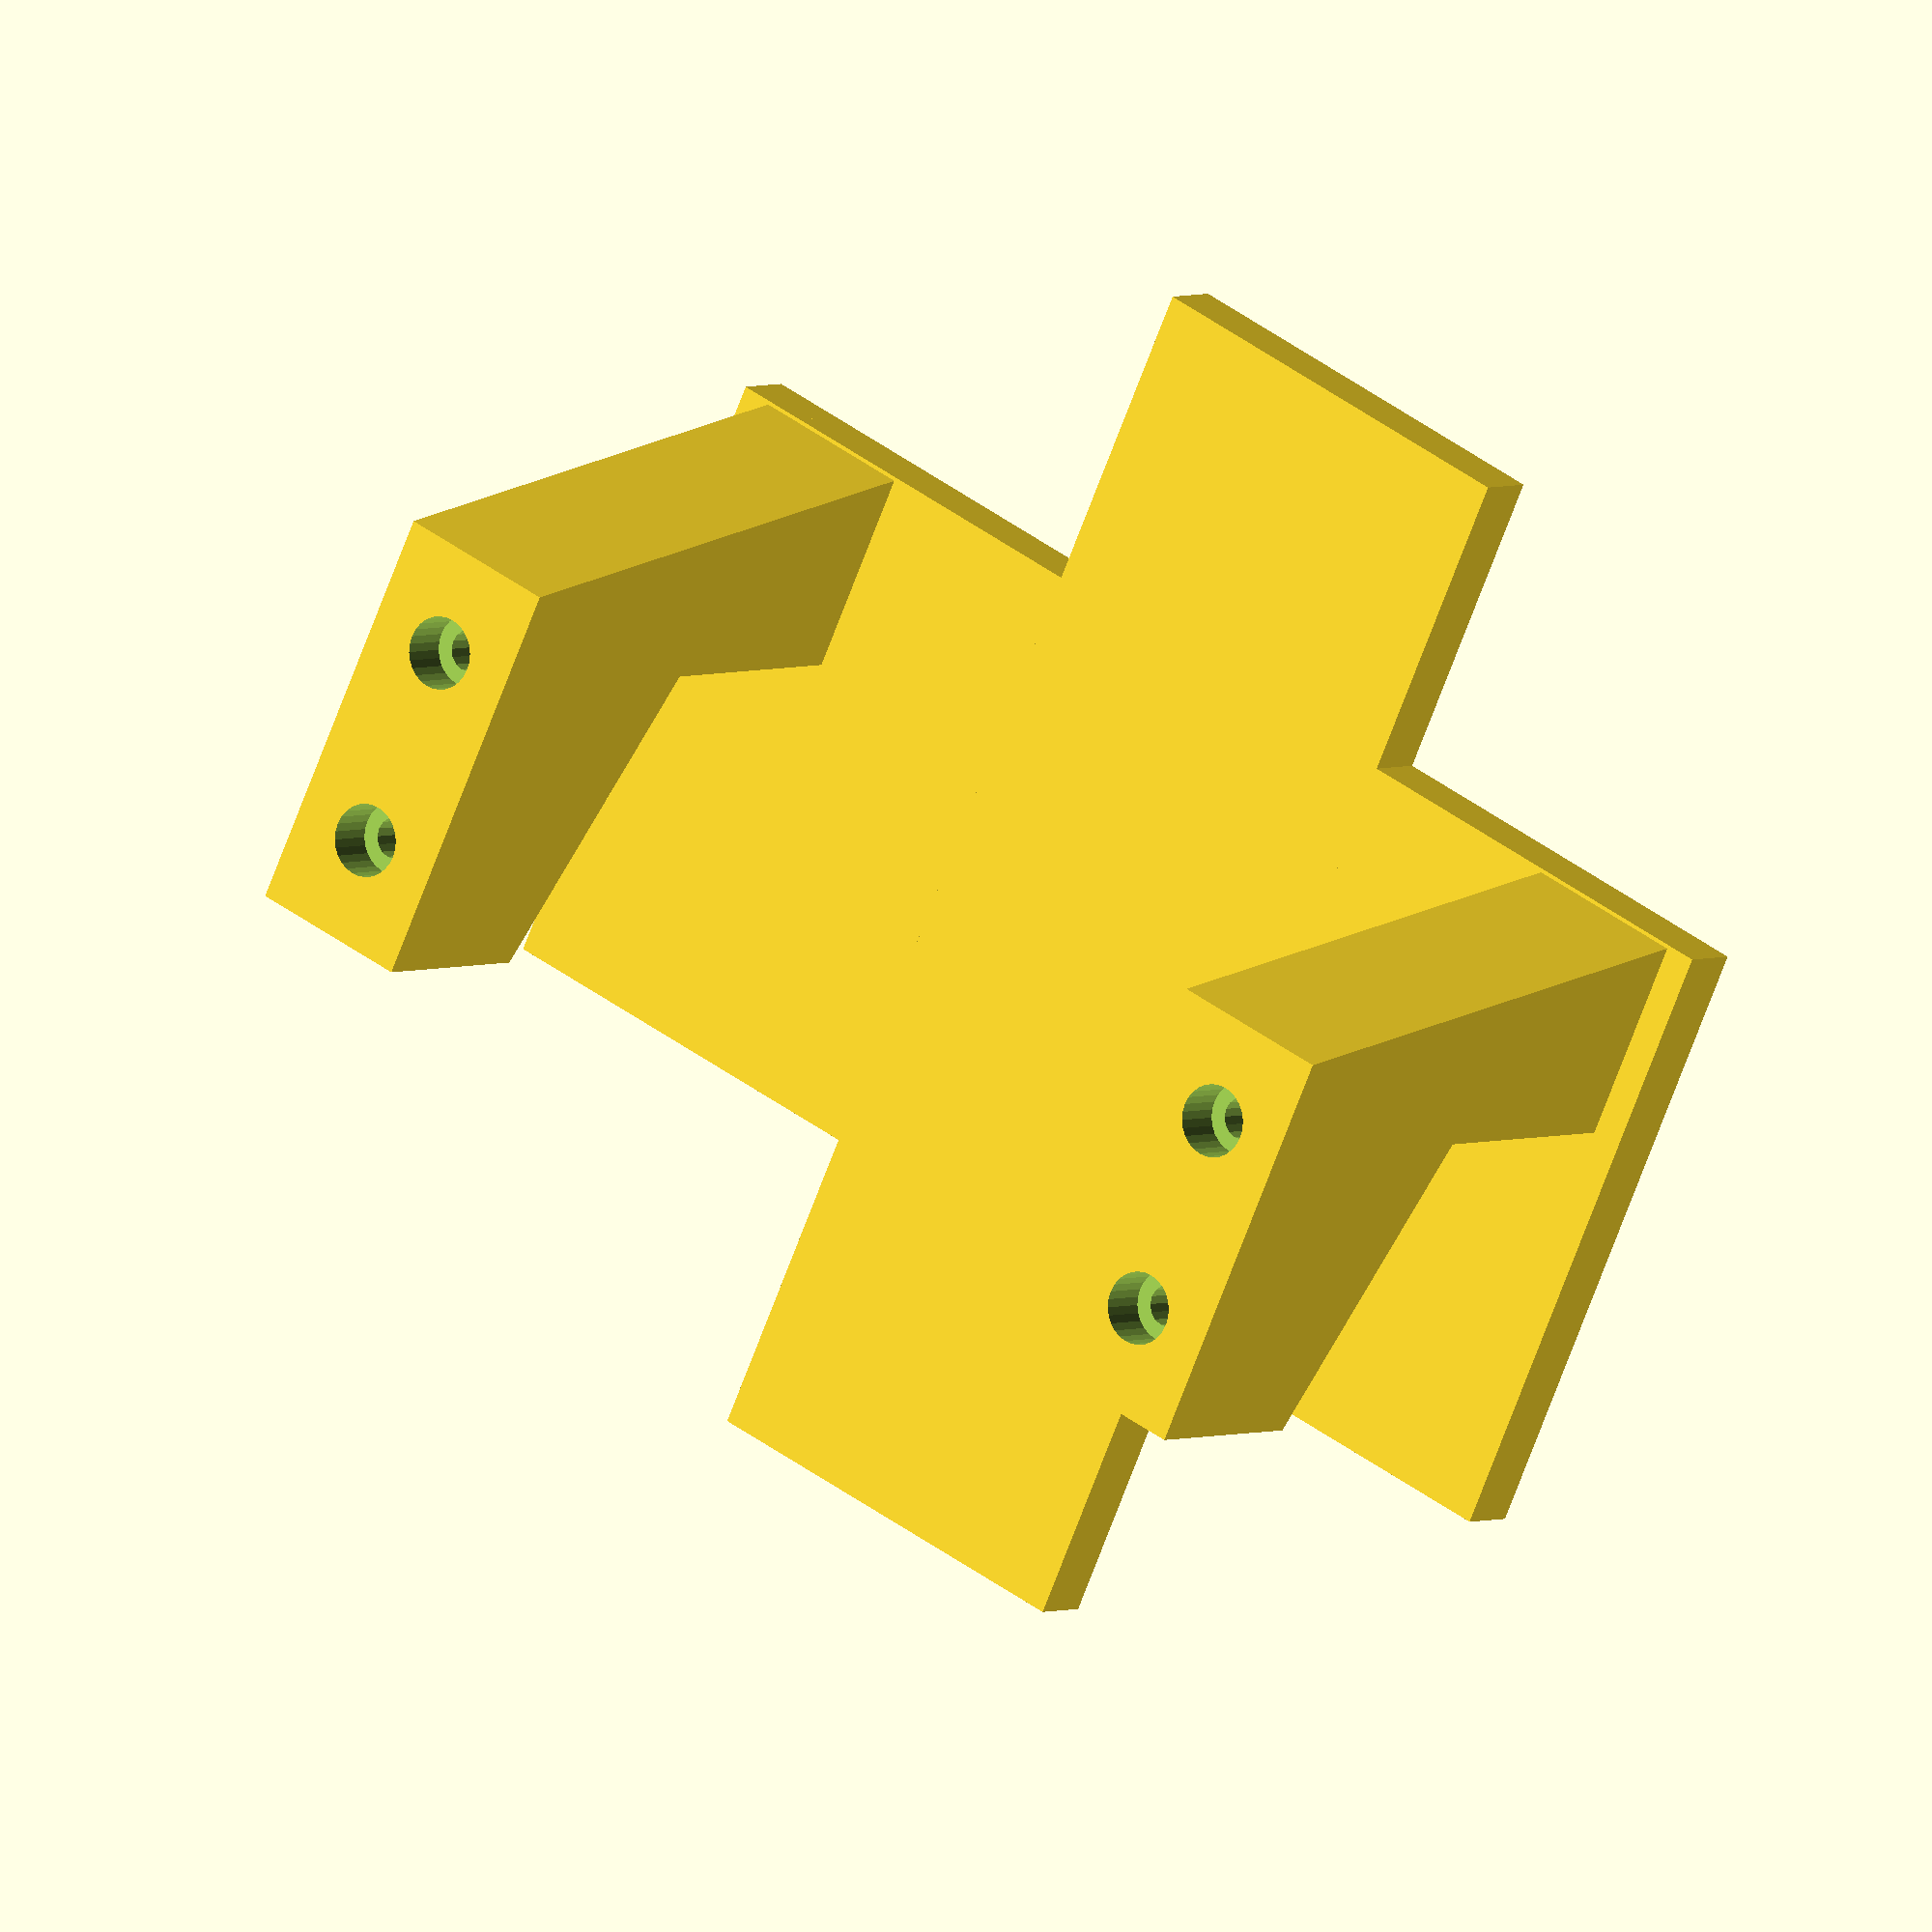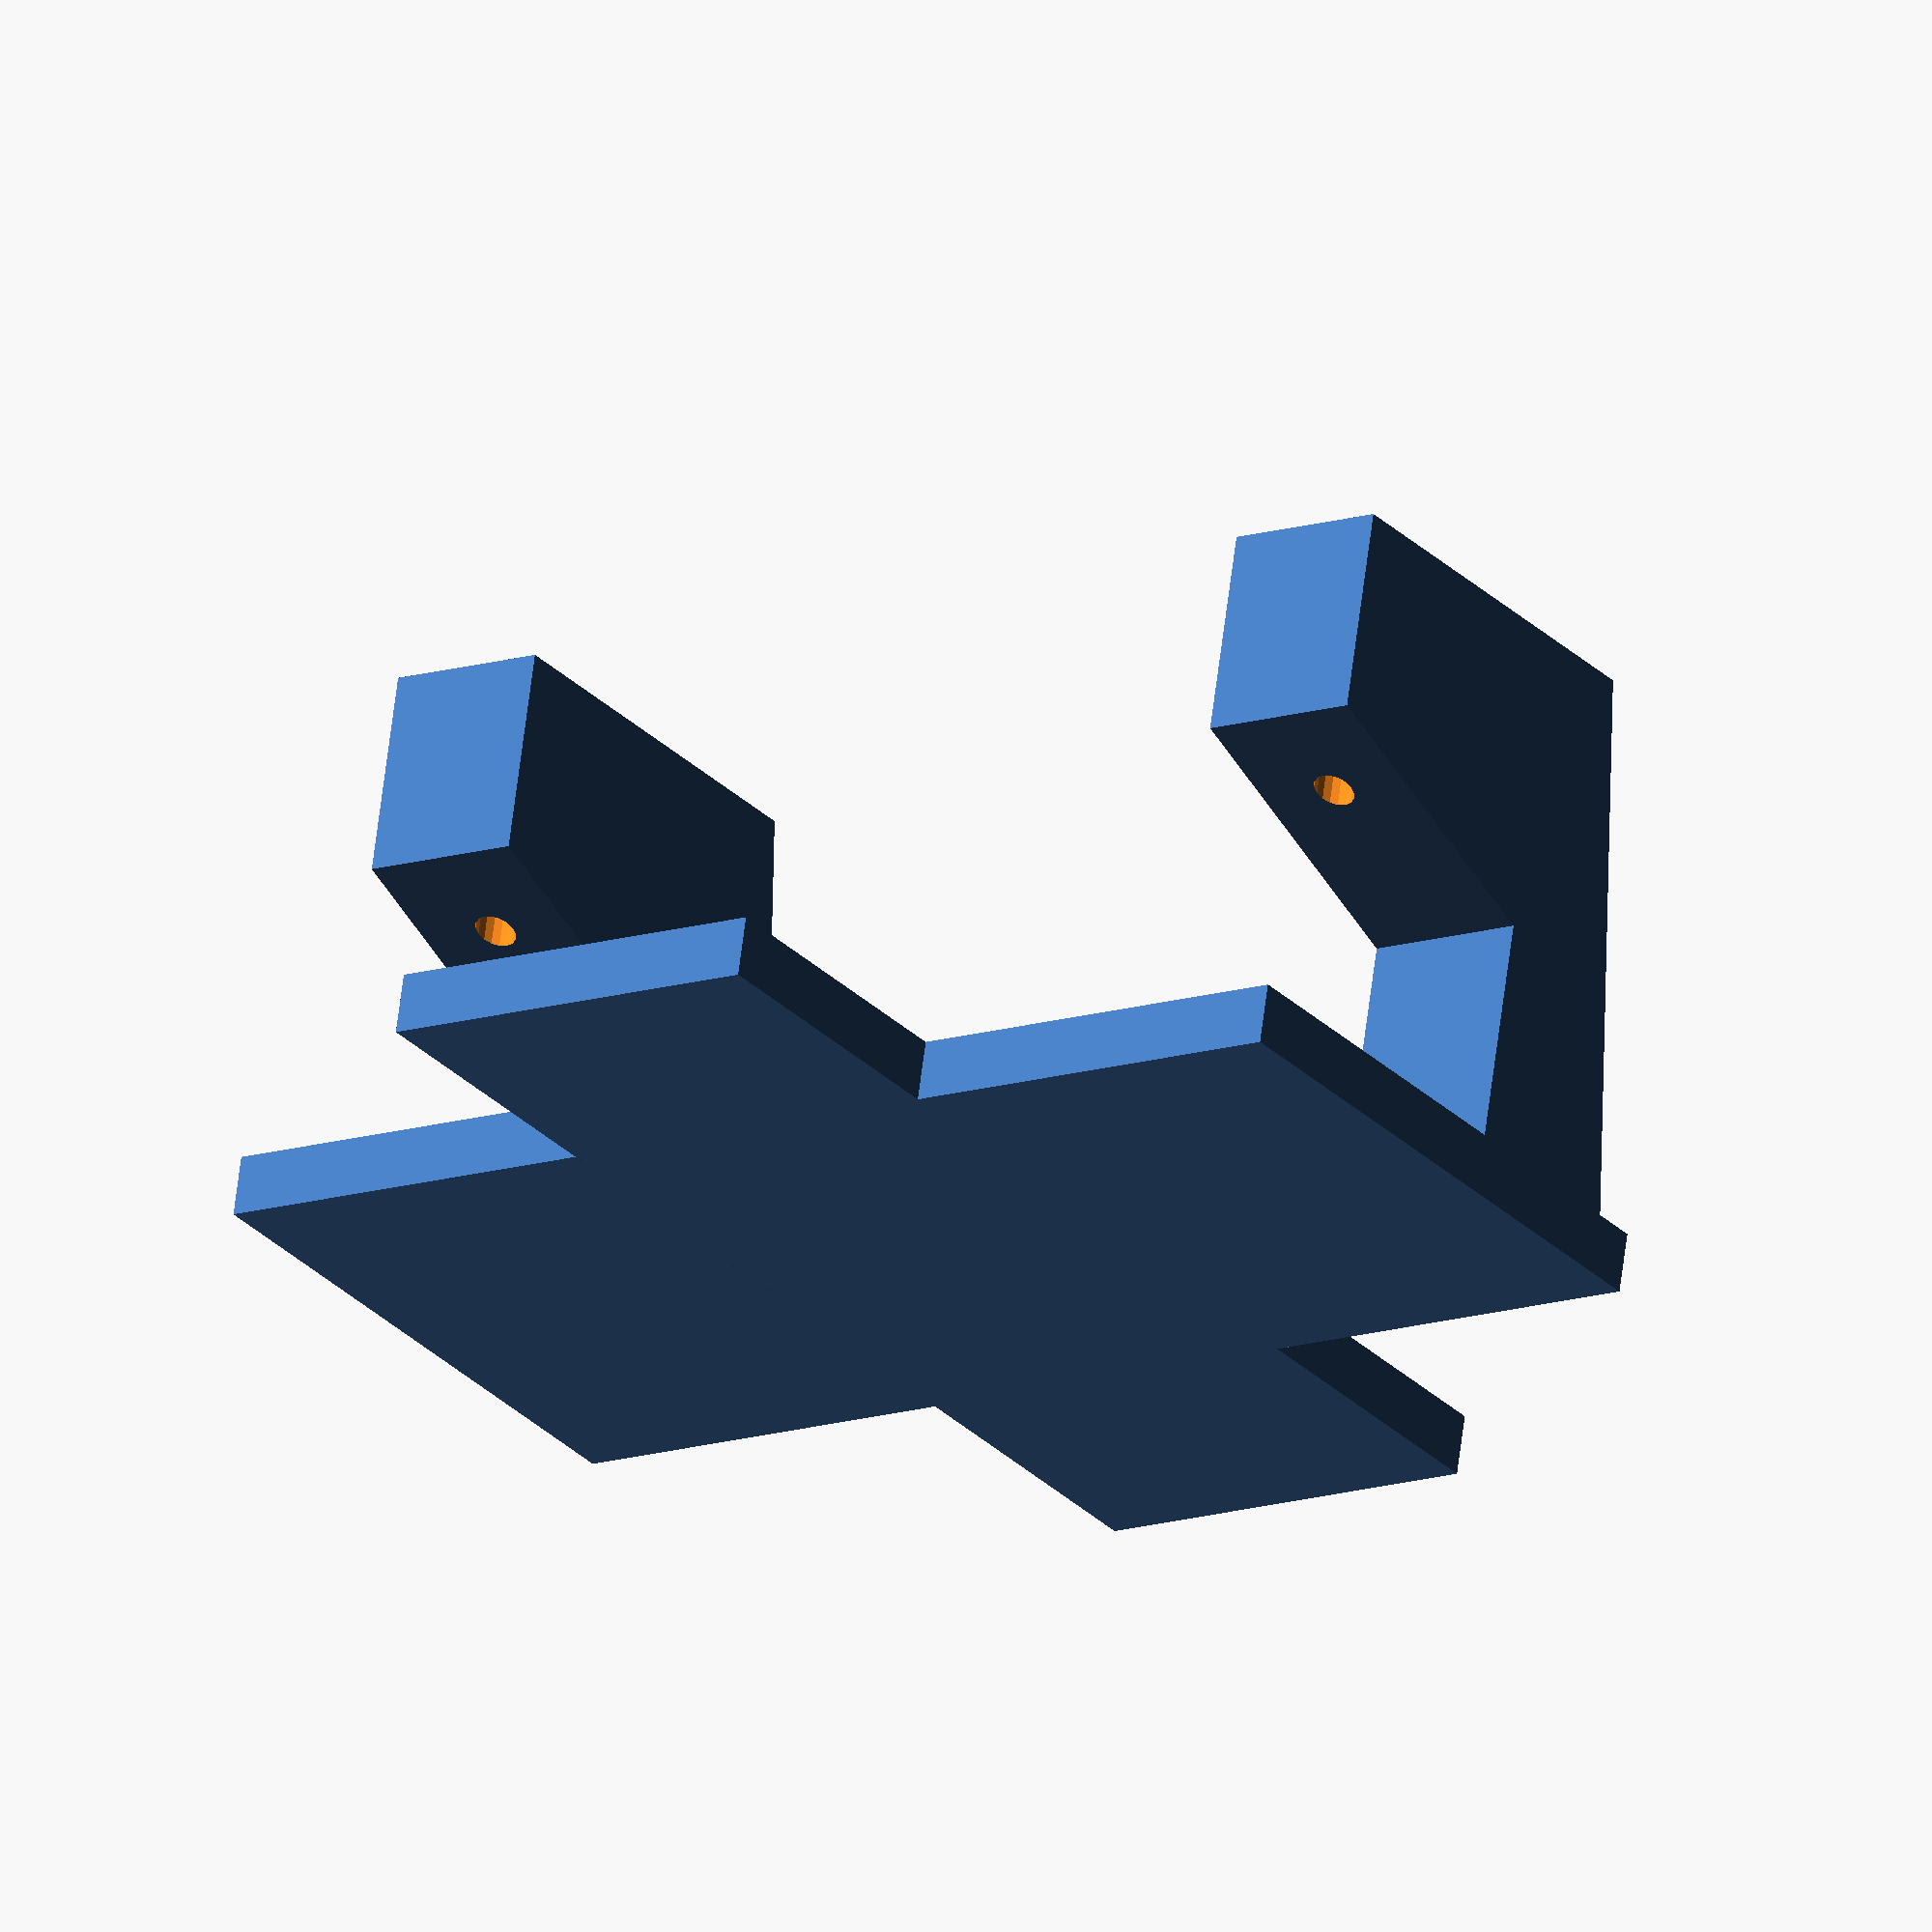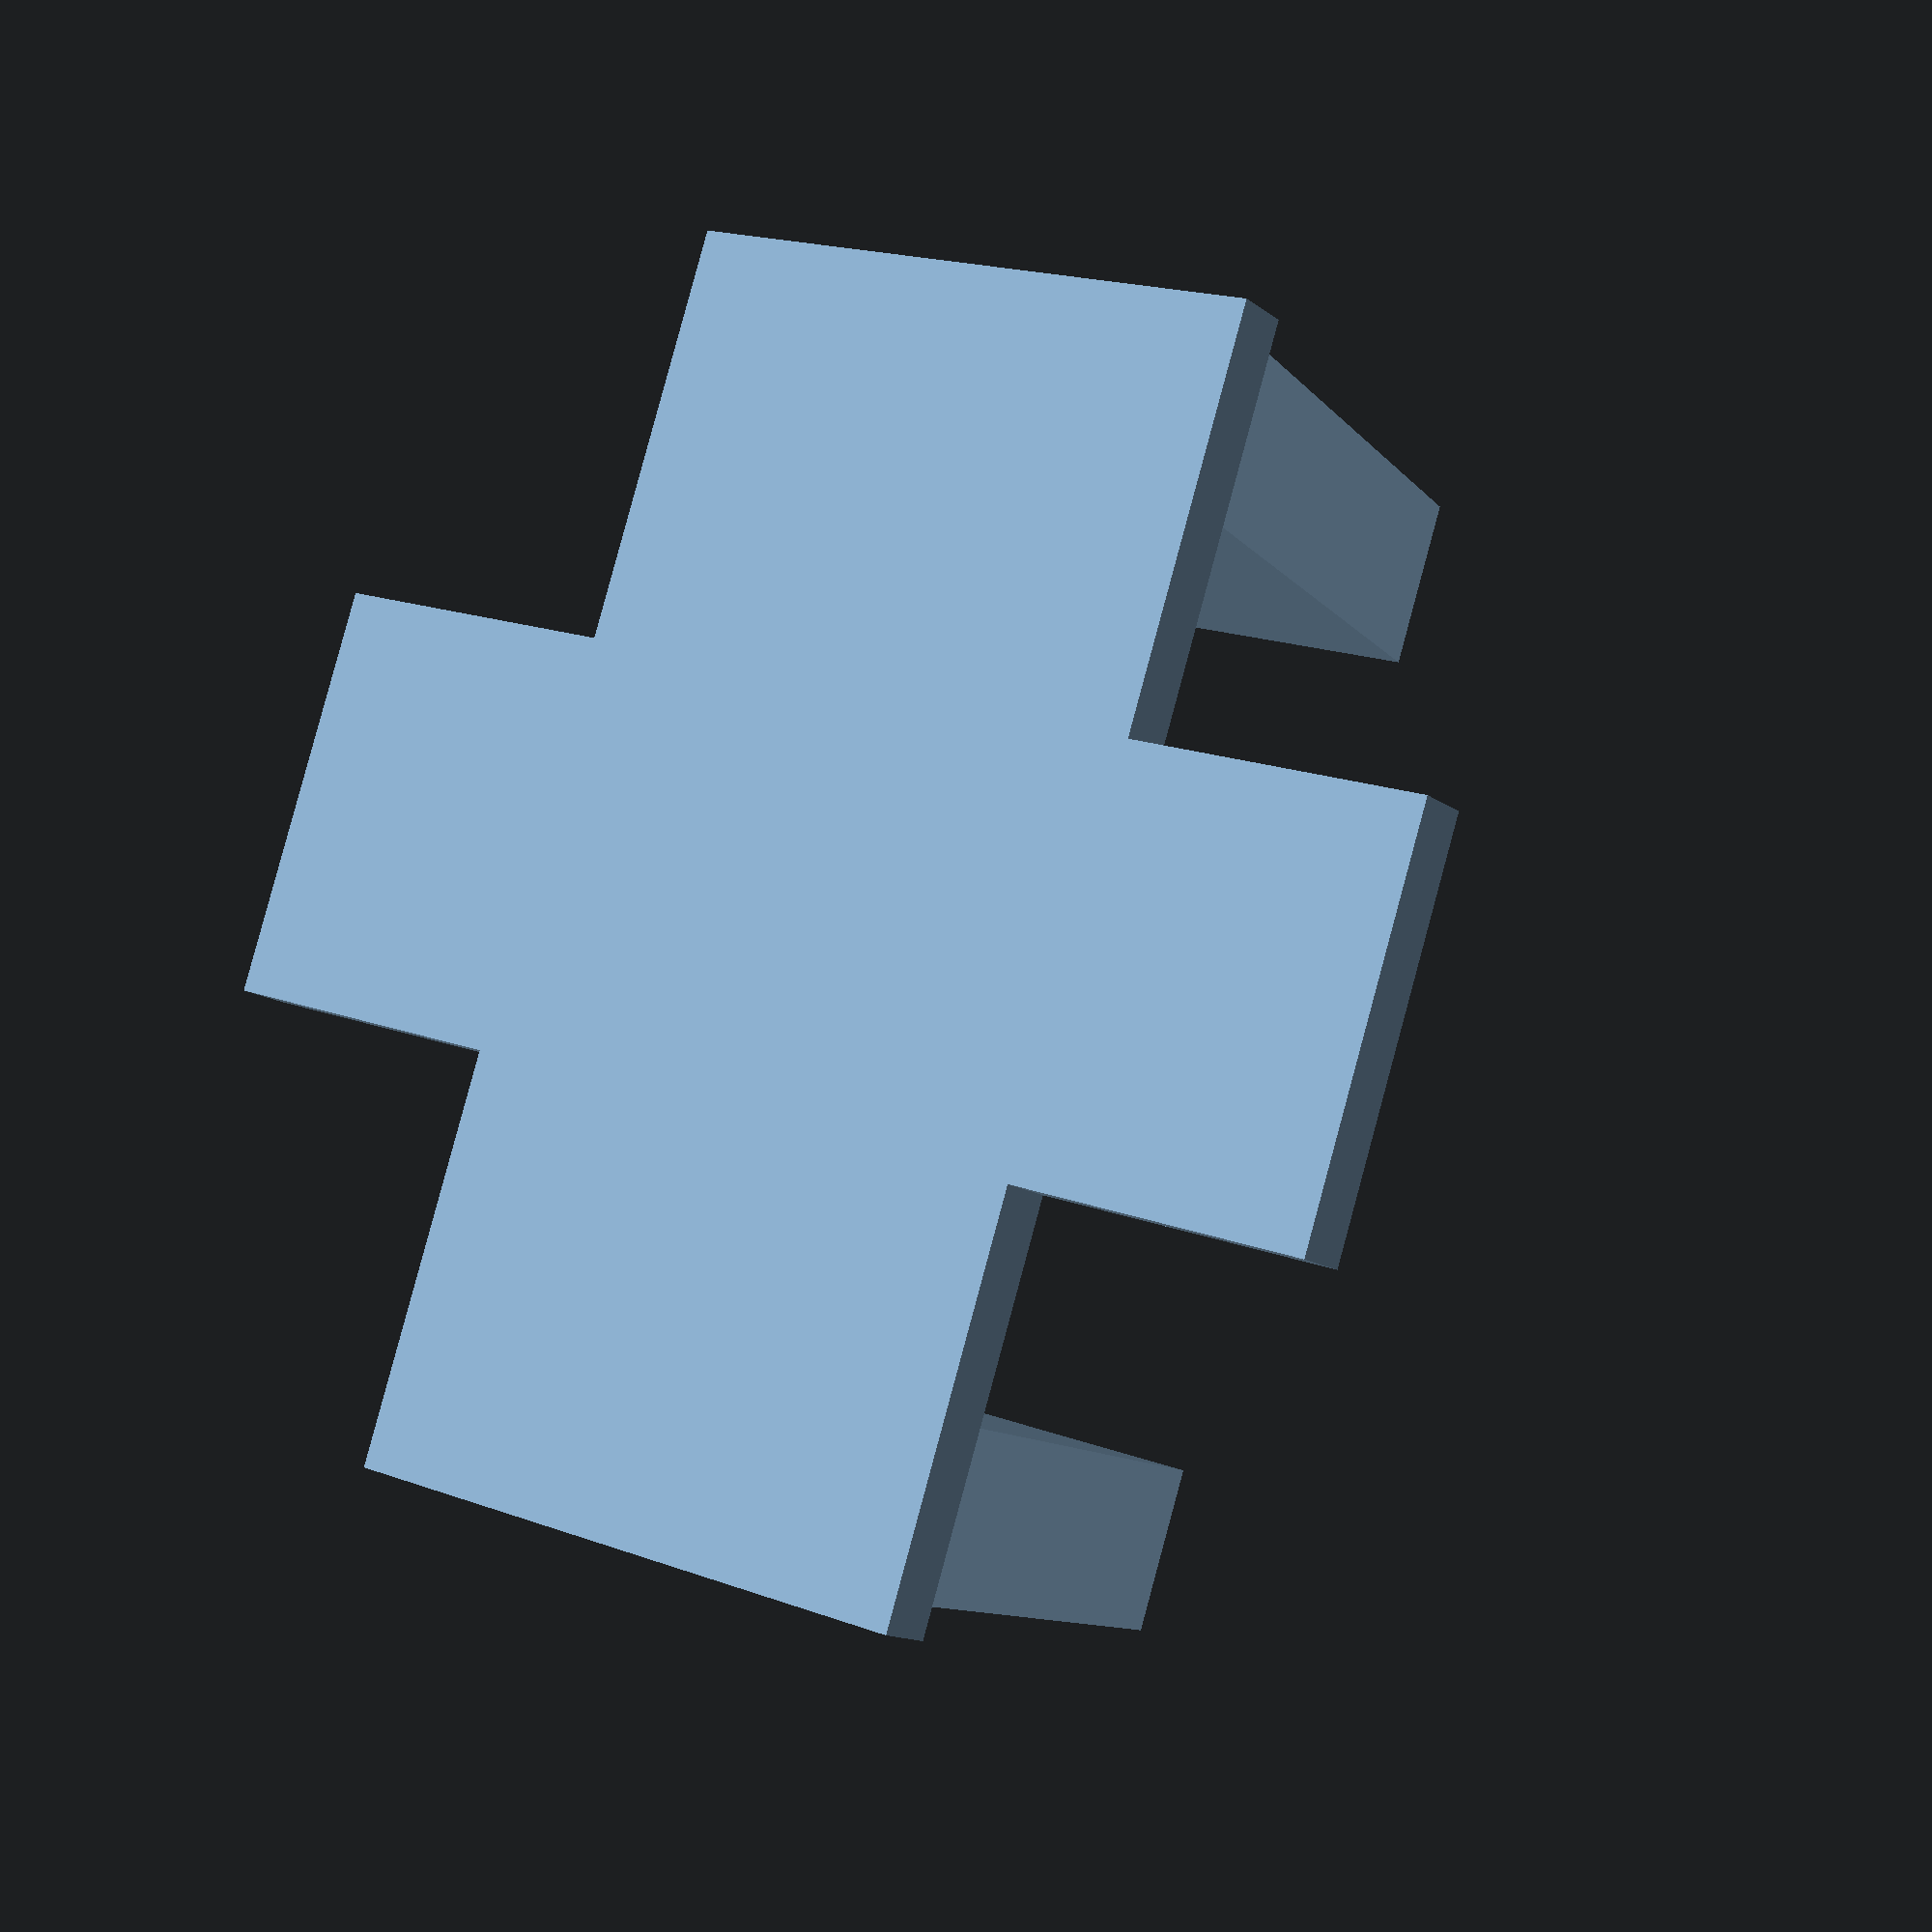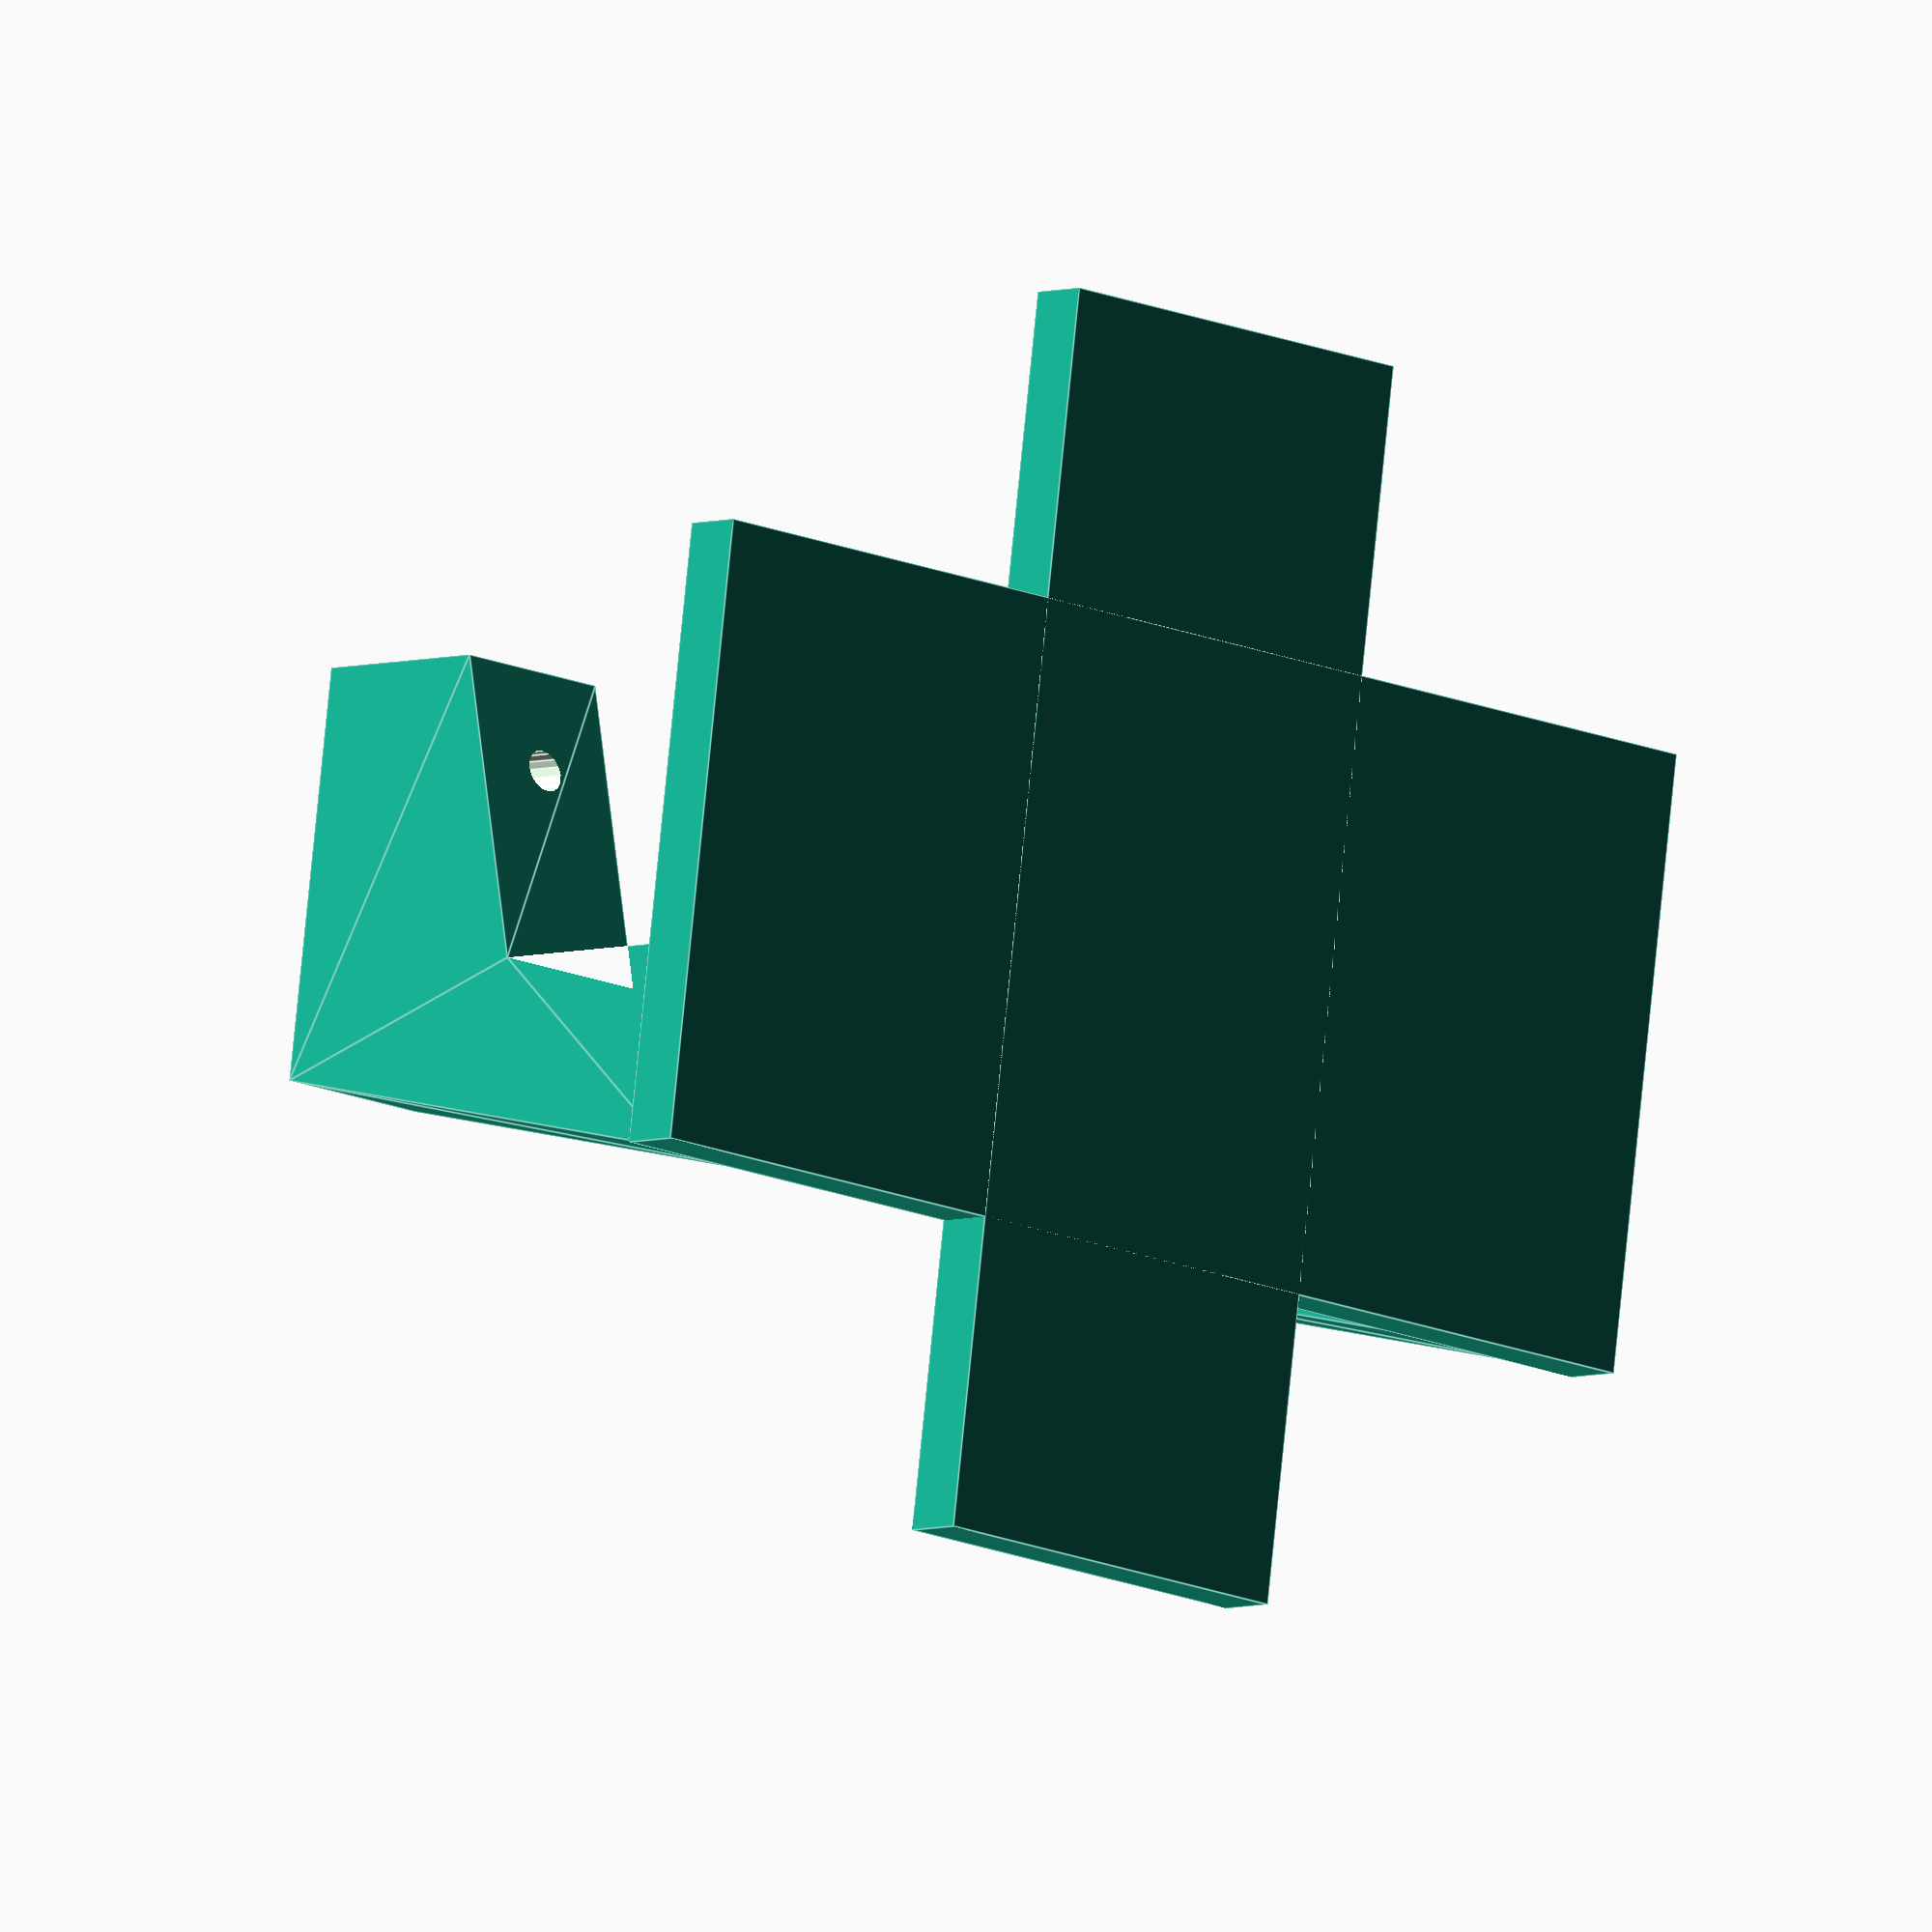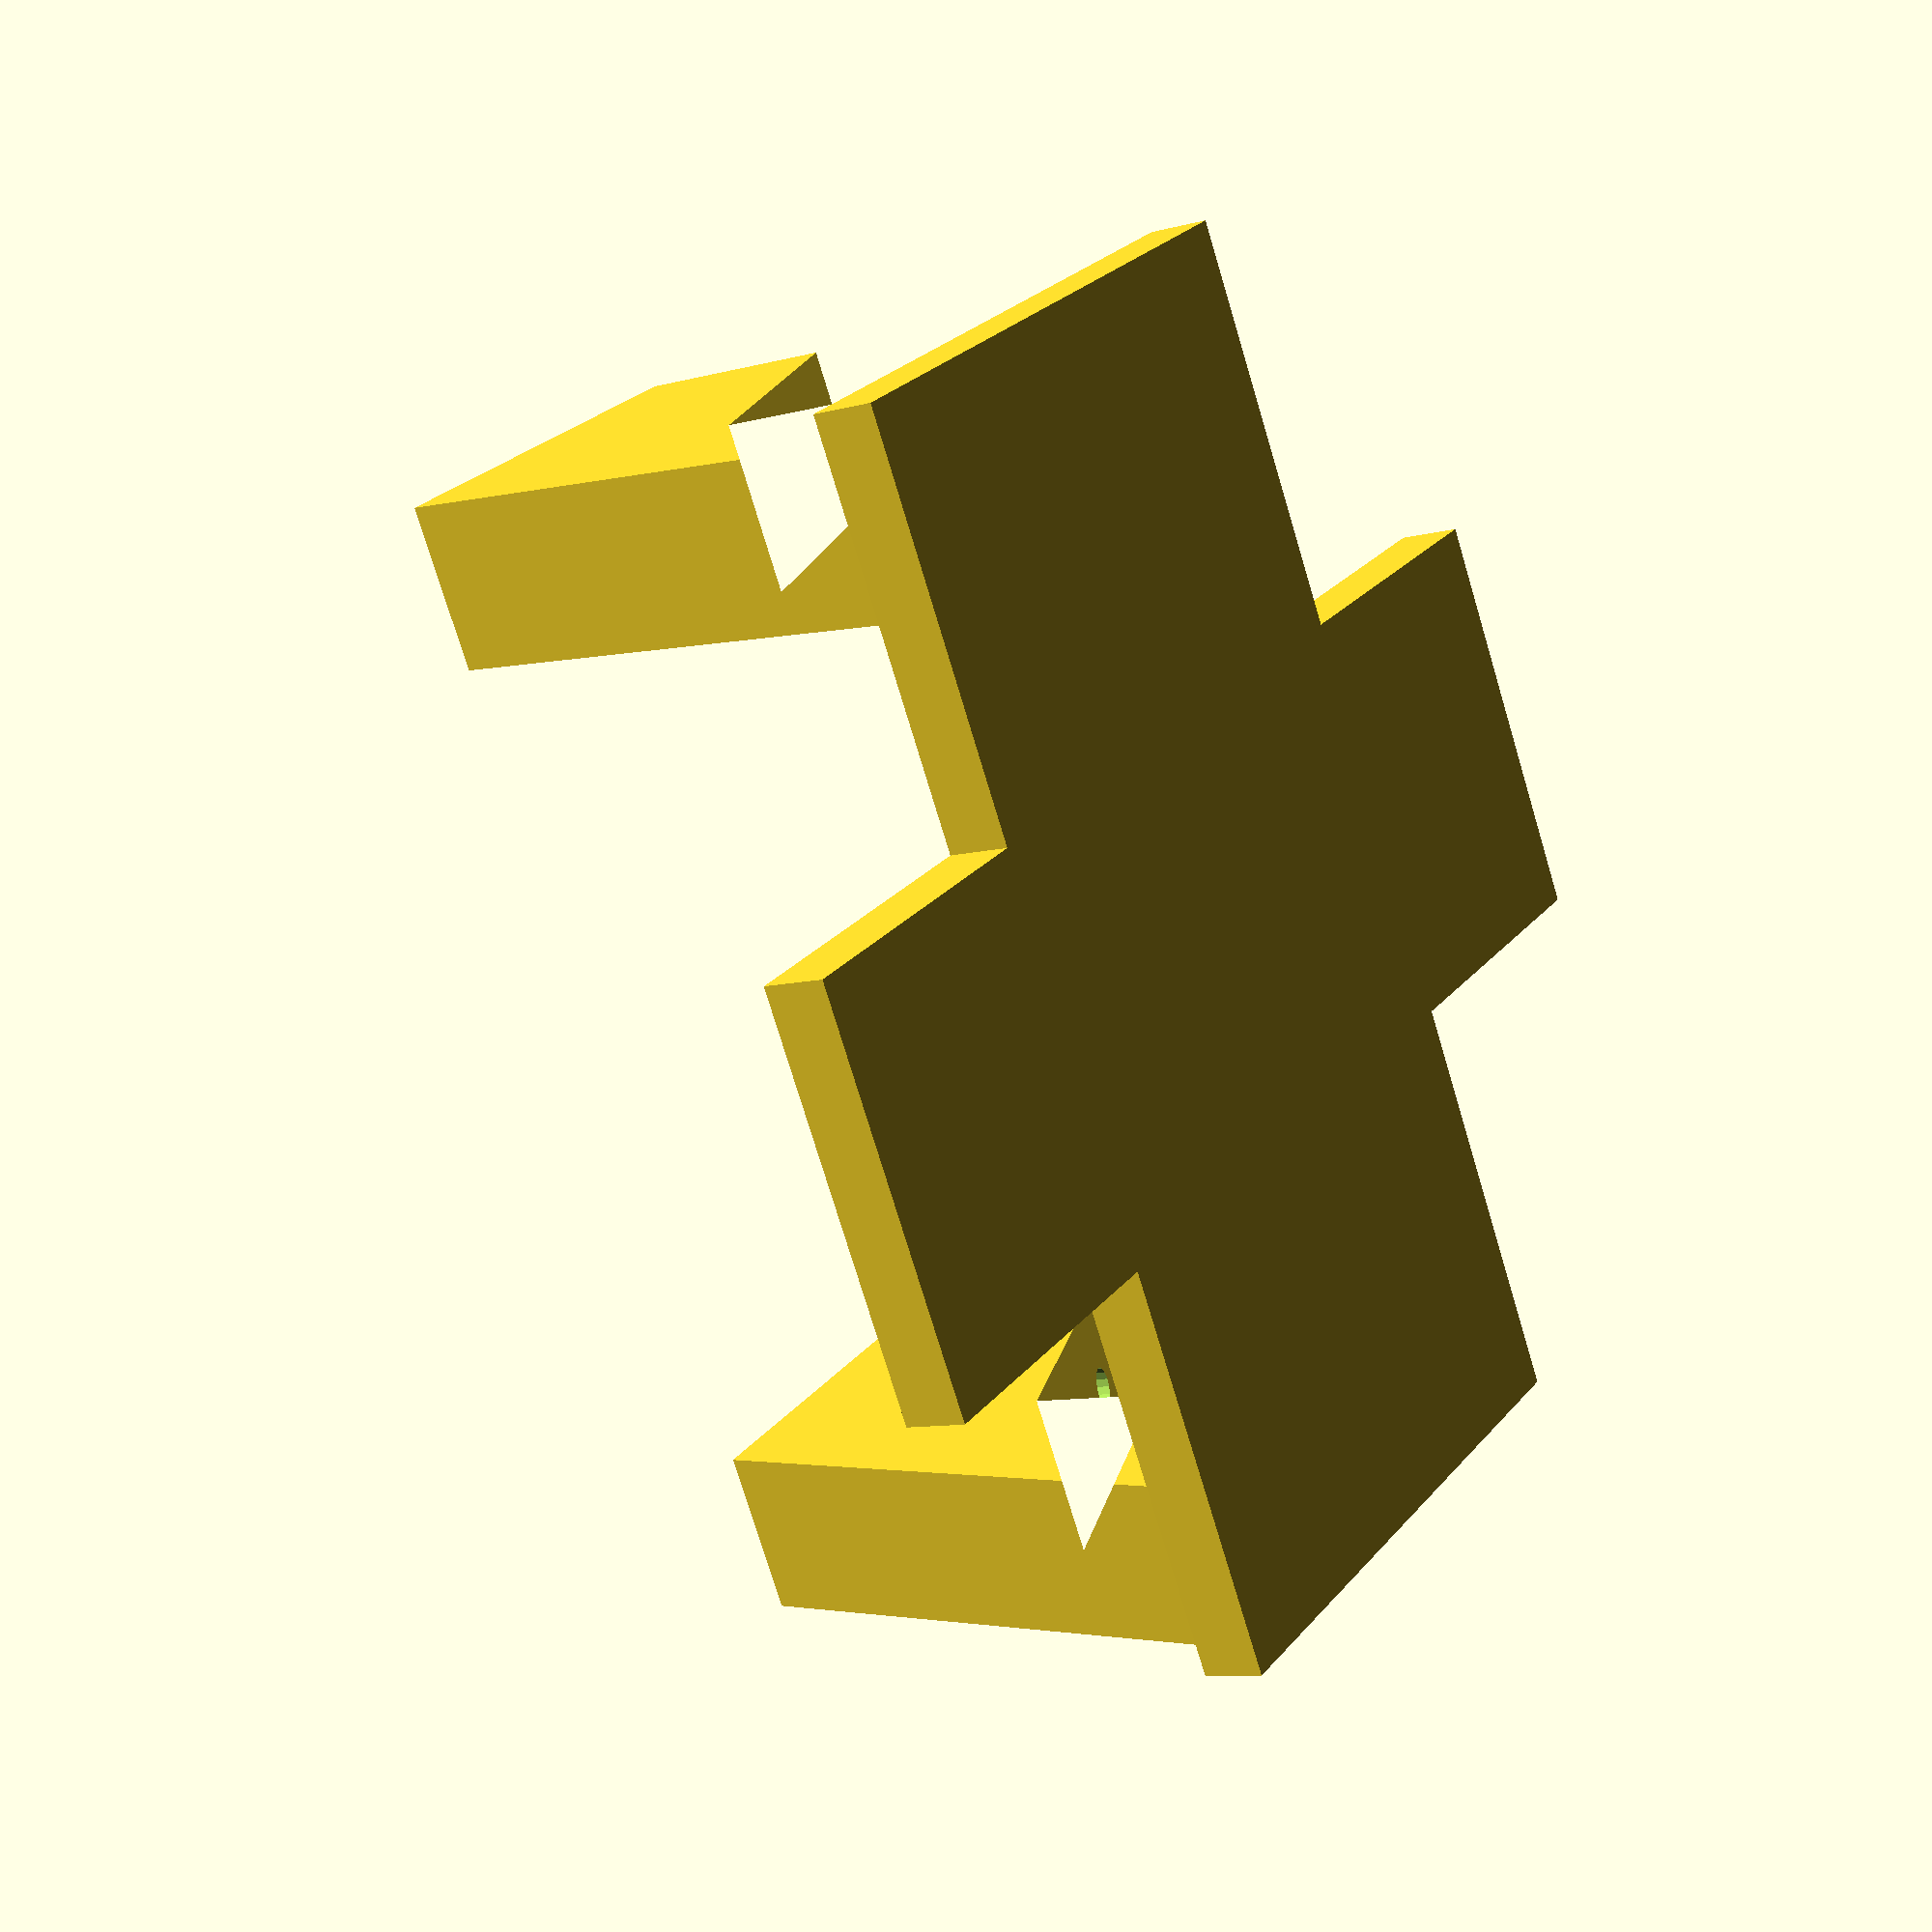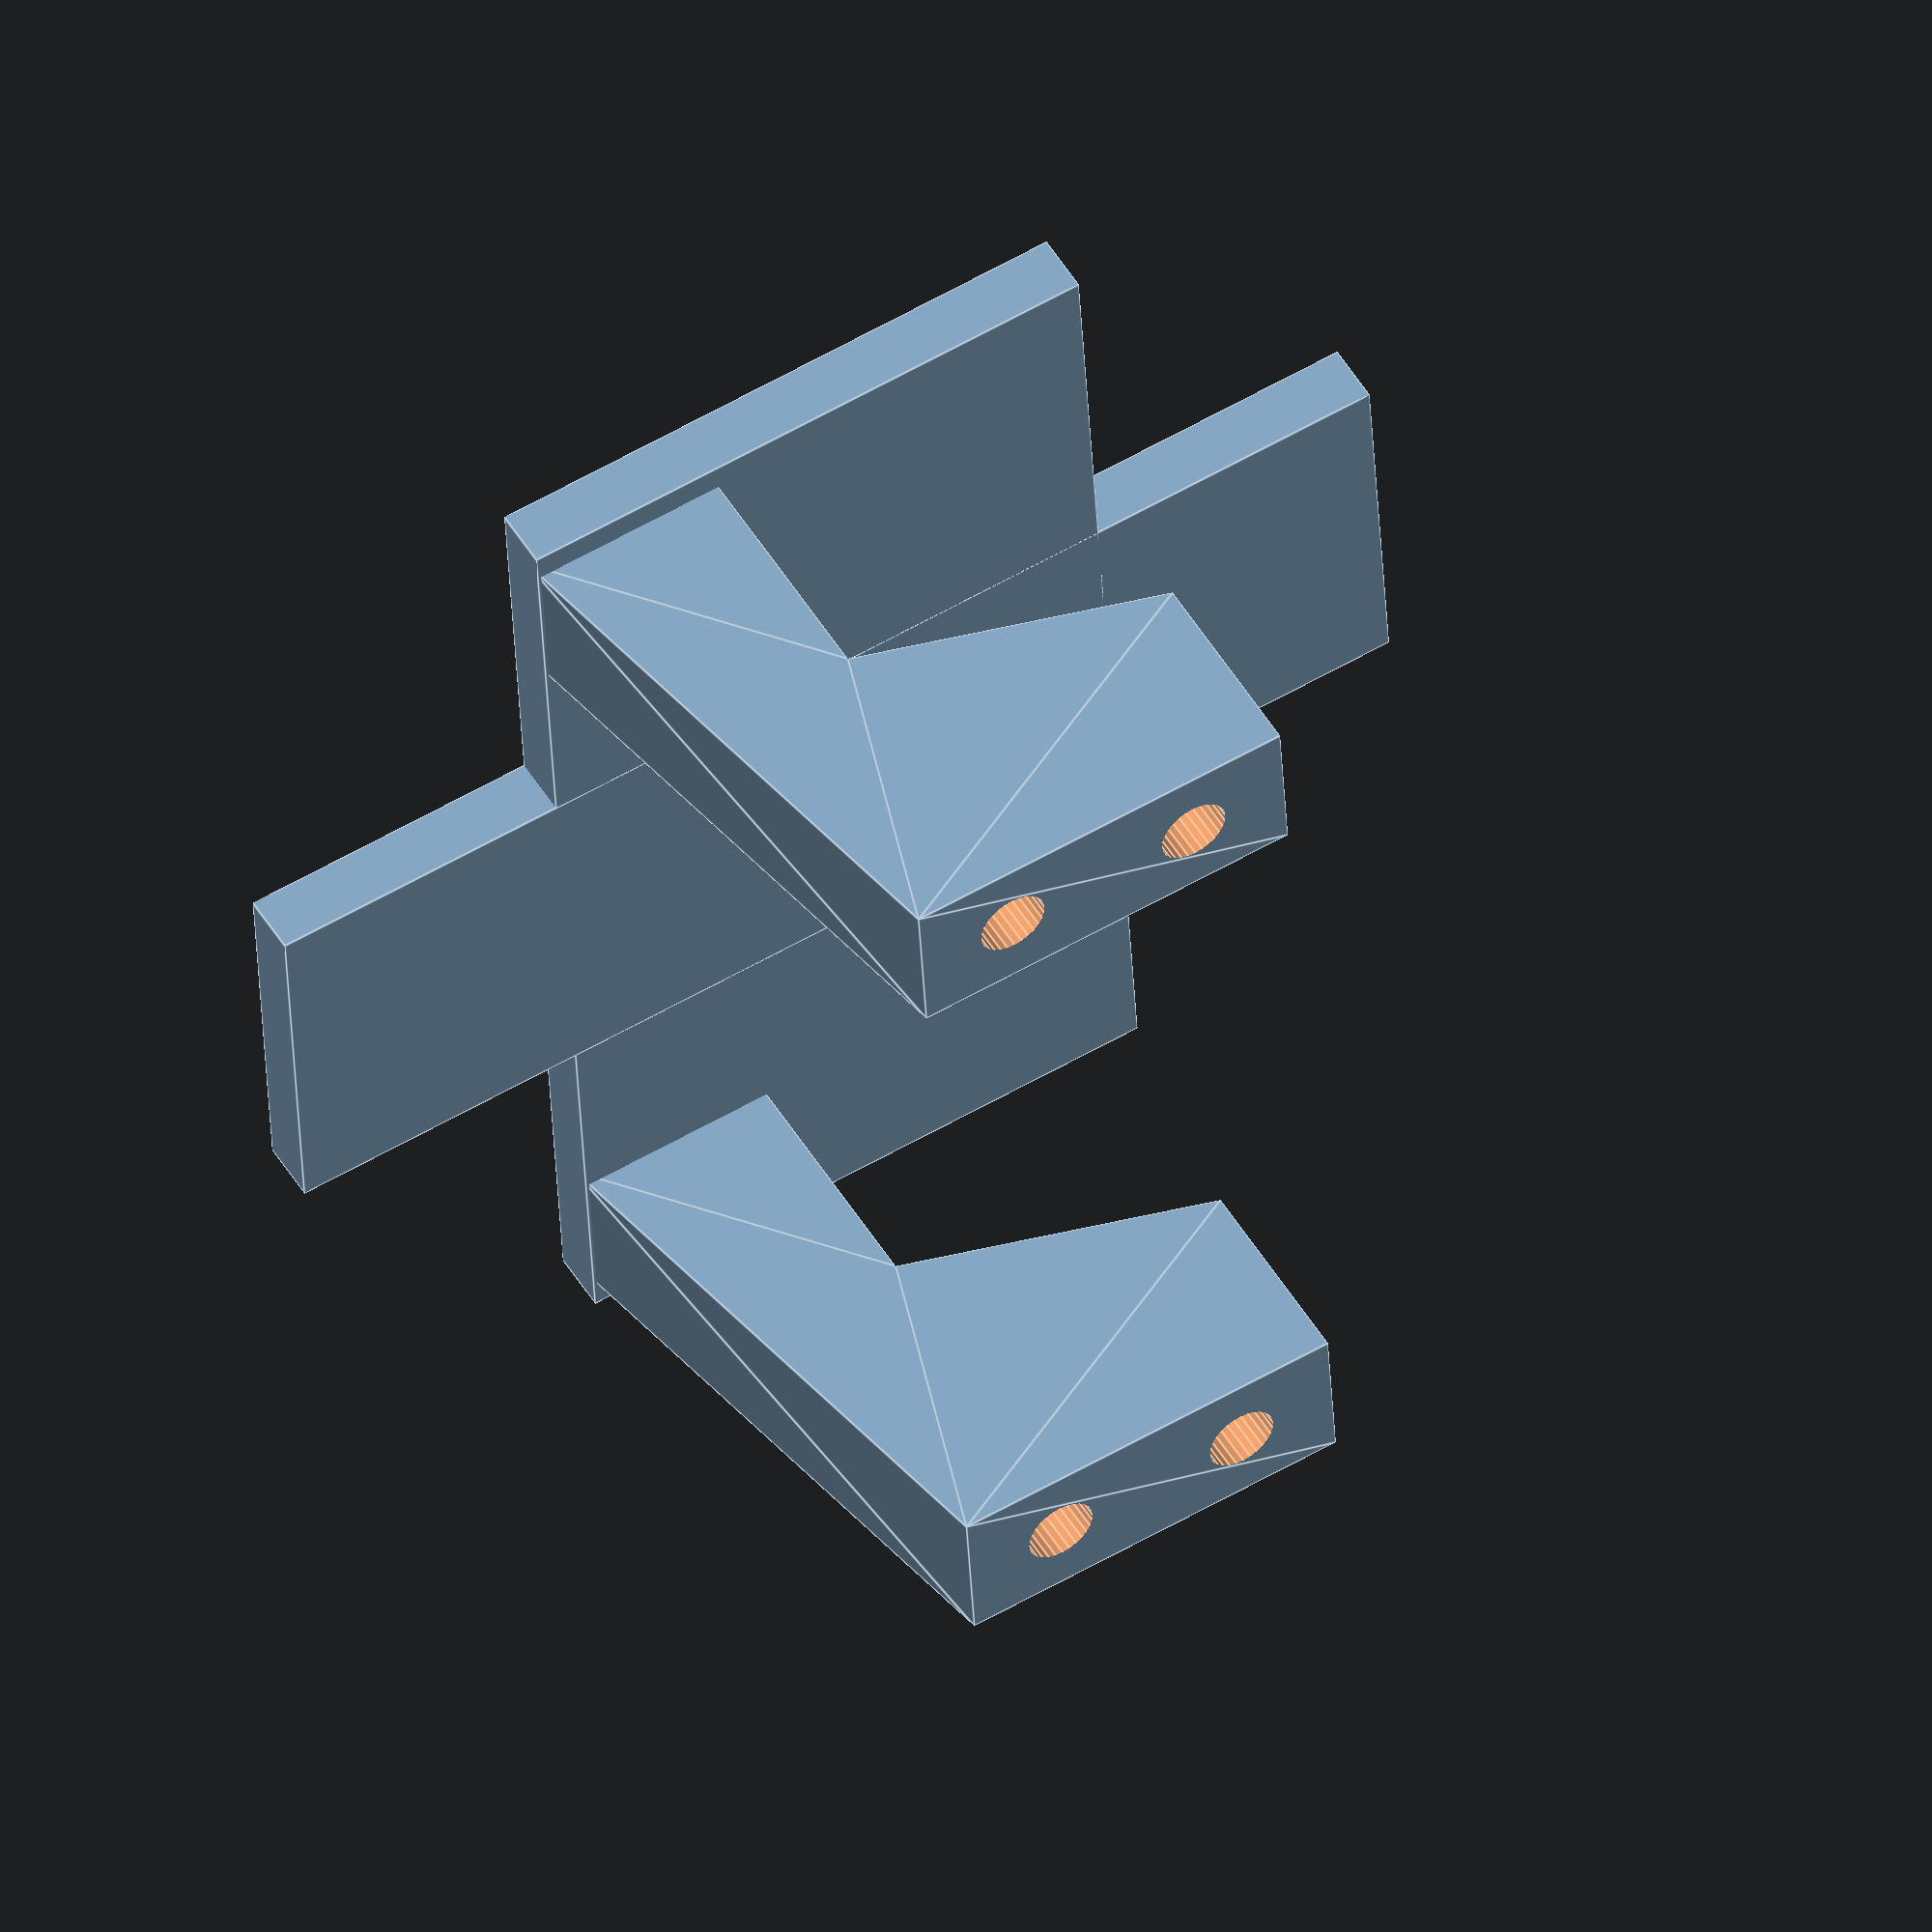
<openscad>
// Connecting a servo to the case

module base() {
    difference() {
        union() {
            translate([-49/2, 0, 0])
            p1();
            
            translate([49/2, 0, 0])
            p1();
            
            translate([-30, -15, 0])
            cube([60, 30, 3]);
            
            translate([-10, -30, 0])
            cube([20, 60, 3]);
        }
    }
    
    module p1() {
        translate([0, 0, -27])
        difference() {
            
            translate([4, -10, 0])
            rotate([0, -90, 0])
            linear_extrude(8)
            polygon([[0, 0], [0, 20], [10, 20], [15, 5], [28, 5], [28, -5]]);
            
            
            translate([0, 5, -1]) {
                cylinder(d = 3.5, h = 3.5, $fs=0.4);
                cylinder(d = 2, h = 14, $fs=0.4);
            }
            translate([0, -5, -1]) {
                cylinder(d = 3.5, h = 3.5, $fs=0.4);
                cylinder(d = 2, h = 14, $fs=0.4);
            }
            
        }
    }
}
base();
</openscad>
<views>
elev=356.8 azim=154.8 roll=214.1 proj=o view=wireframe
elev=293.7 azim=325.0 roll=7.2 proj=o view=solid
elev=193.4 azim=107.8 roll=148.7 proj=p view=wireframe
elev=184.8 azim=187.6 roll=221.1 proj=o view=edges
elev=189.4 azim=240.3 roll=234.5 proj=p view=solid
elev=307.7 azim=273.1 roll=149.3 proj=o view=edges
</views>
